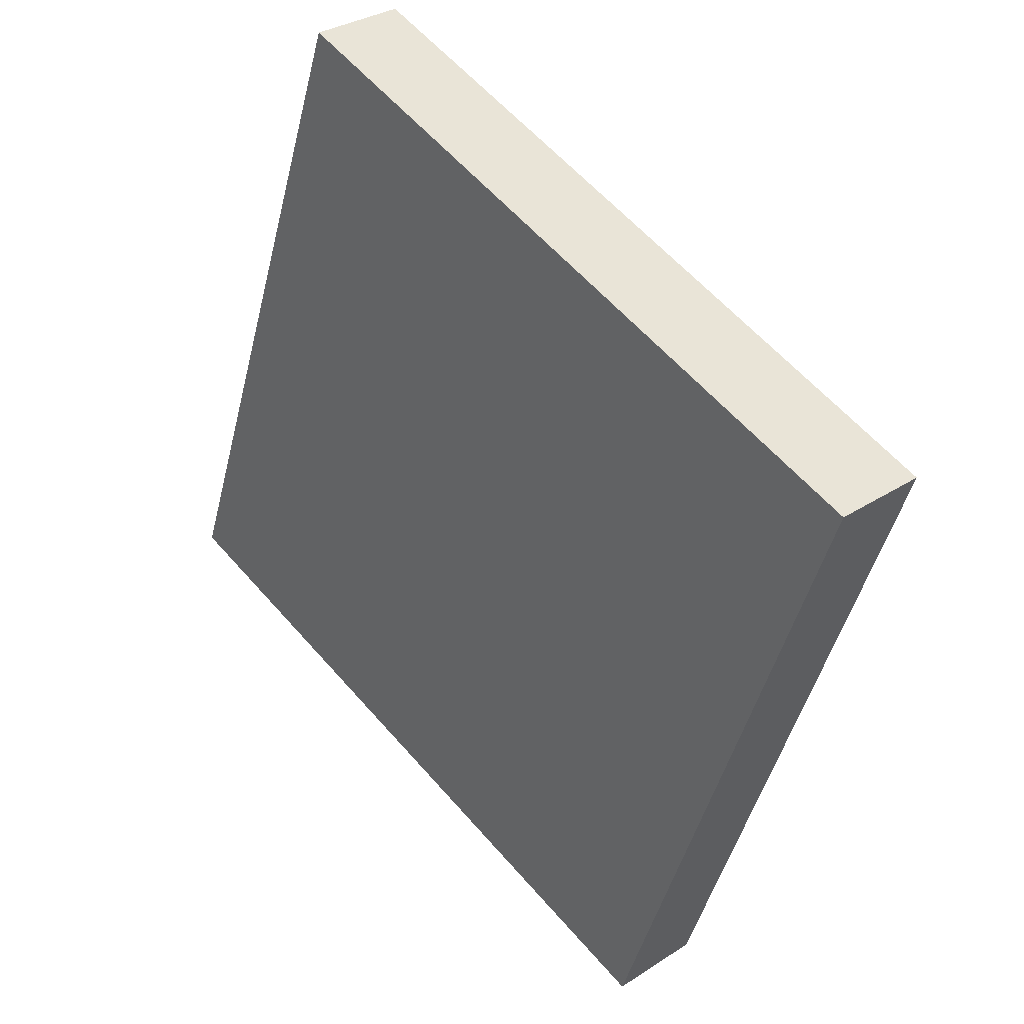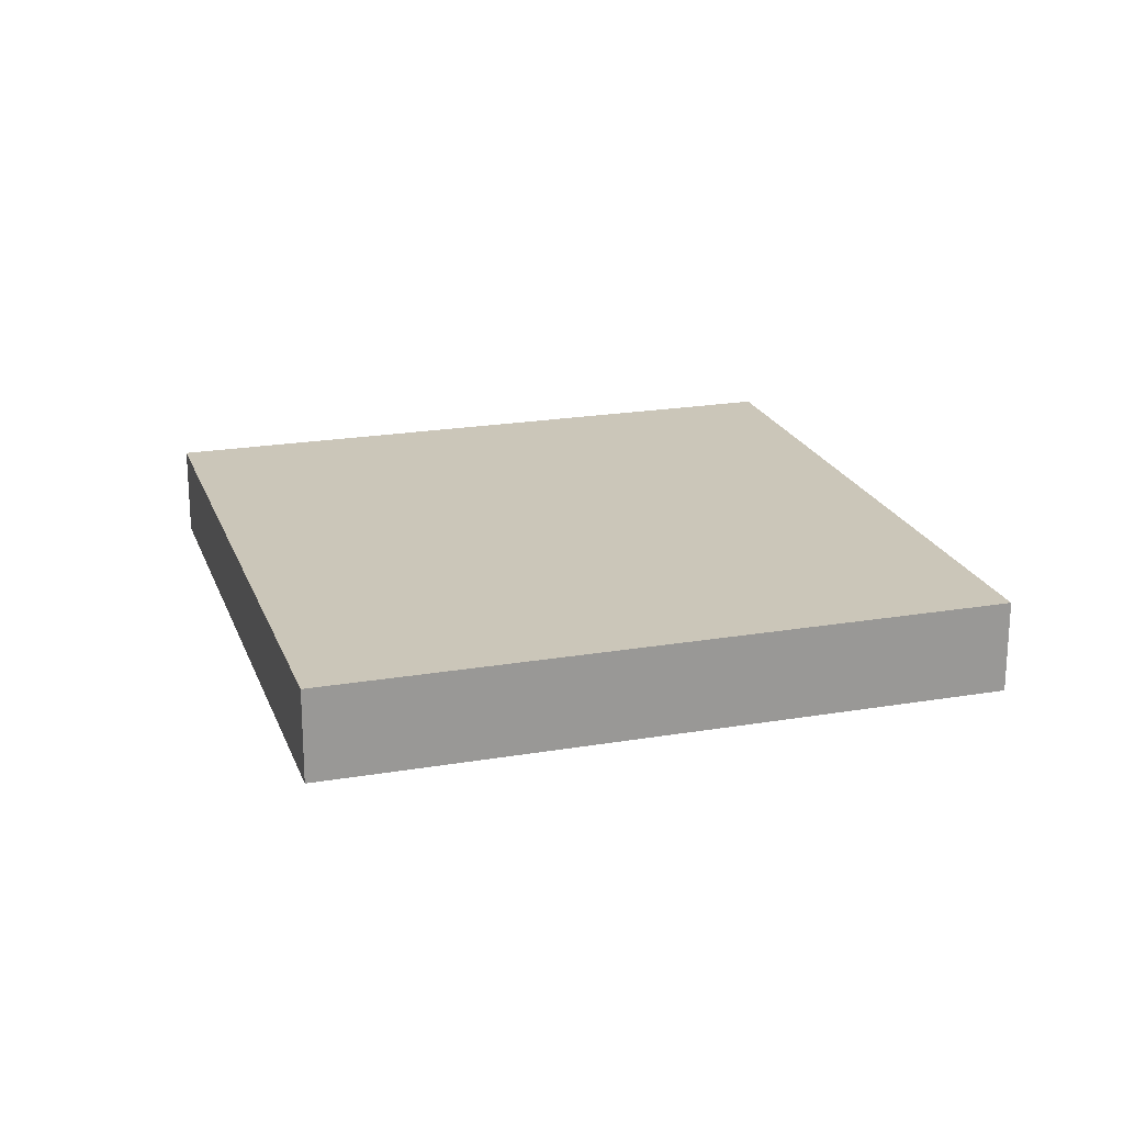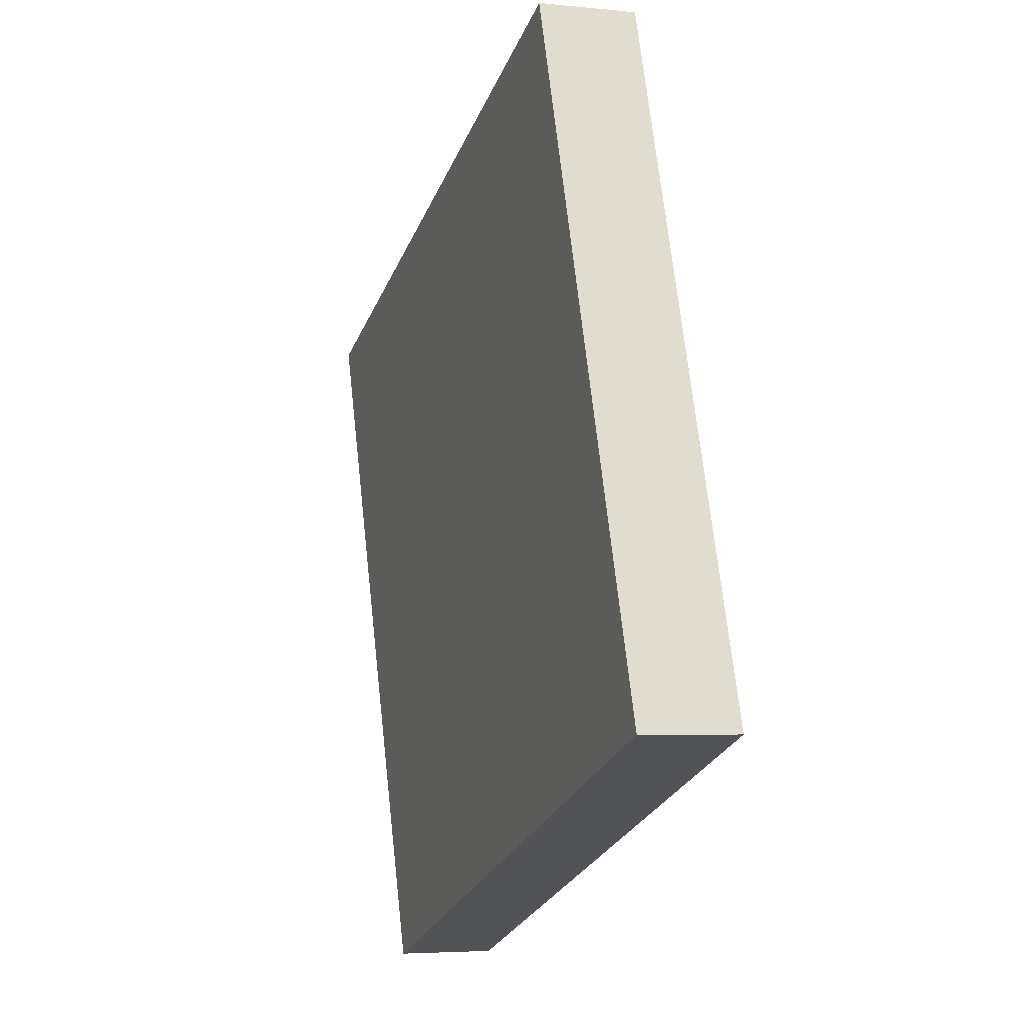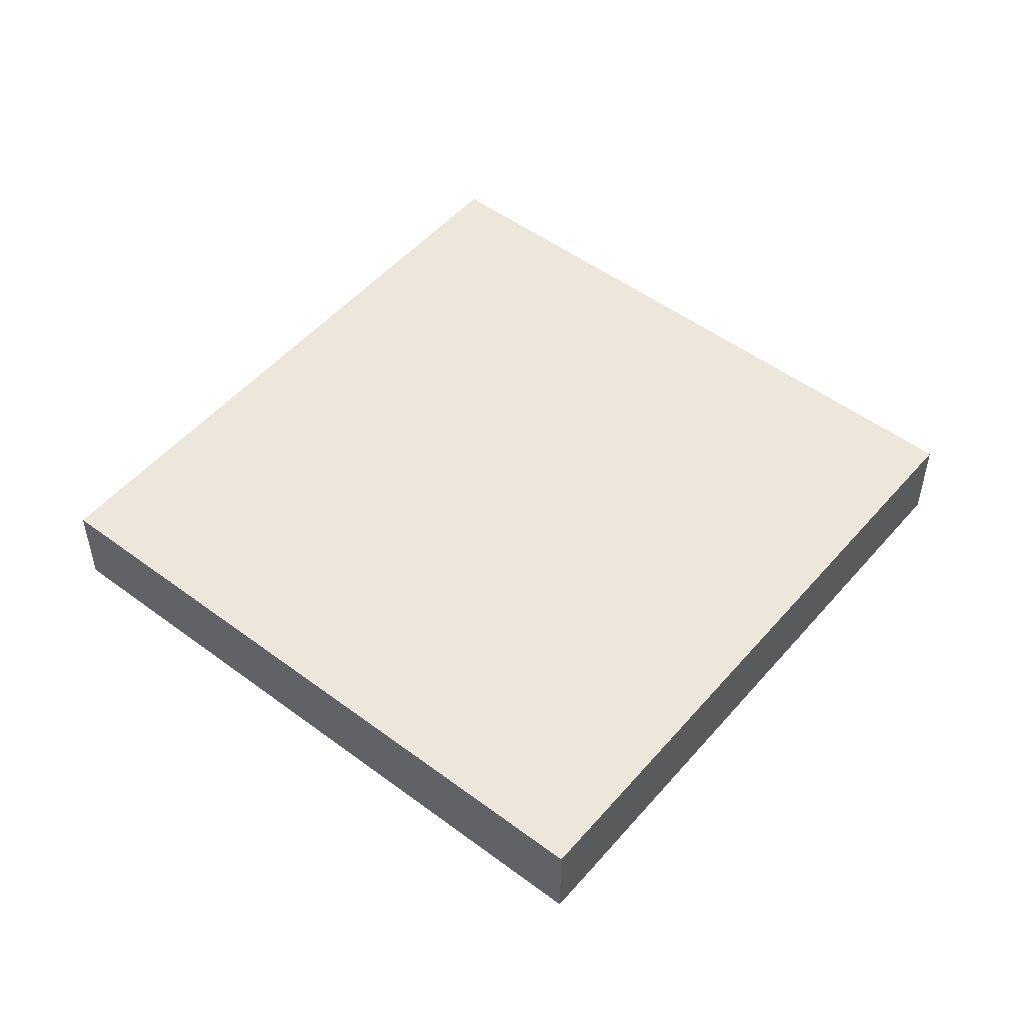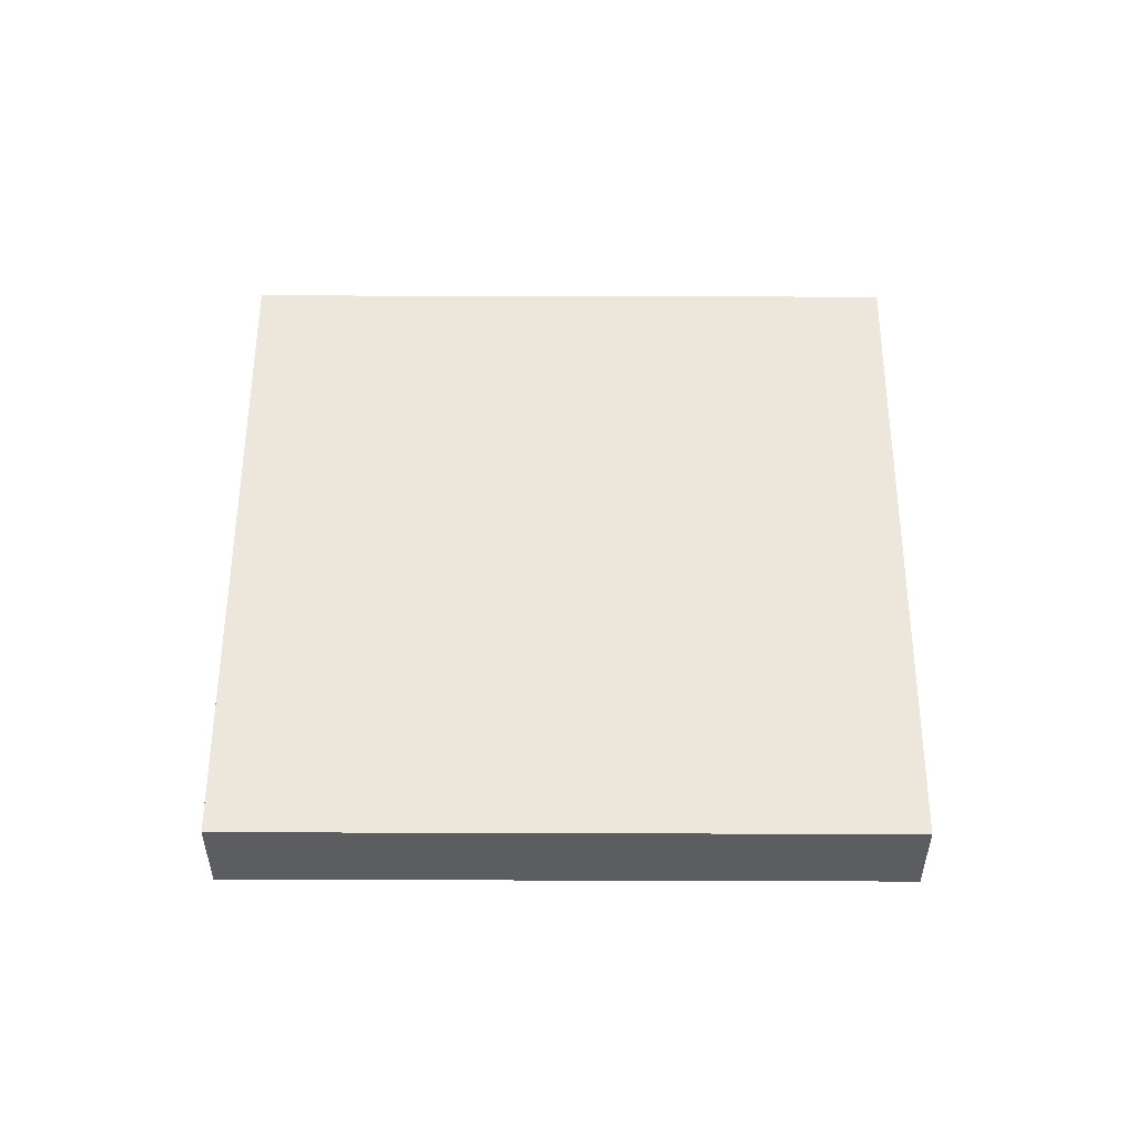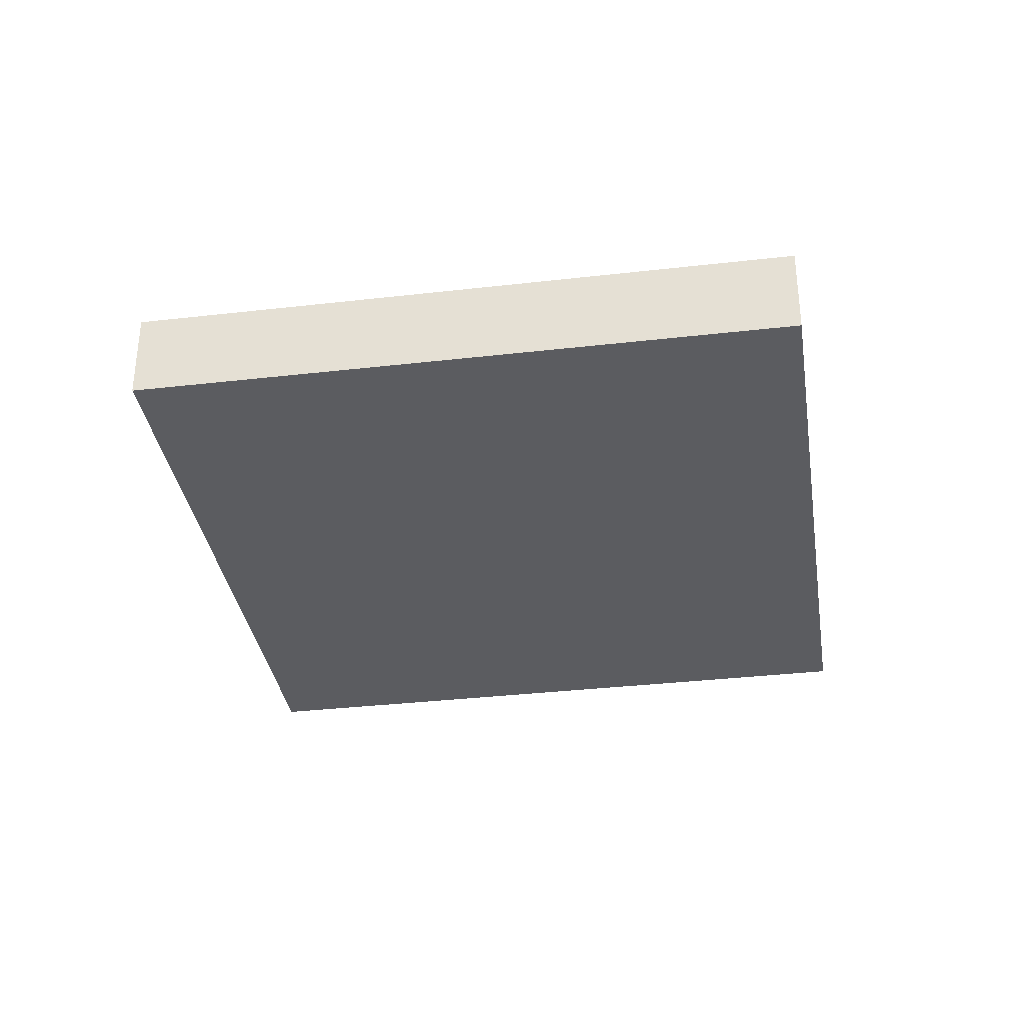
<metadata>
{"format":"obj","ext":"obj","renderer":"f3d","projection":"perspective","resolution":1024,"background":"white","views":[{"elev":31.4,"azim":47.1,"up":"+Z"},{"elev":21.0,"azim":-177.6,"up":"+Y"},{"elev":-4.6,"azim":-108.8,"up":"+Z"},{"elev":50.8,"azim":58.6,"up":"+Y"},{"elev":53.6,"azim":19.6,"up":"+Y"},{"elev":-34.6,"azim":28.2,"up":"+Y"}]}
</metadata>
<code>
o Cube.044_Cube.051
v 43.78 16.53 -18.02
v 45.58 16.53 -12.91
v 43.78 17.25 -18.02
v 38.67 16.53 -16.22
v 40.47 16.53 -11.11
v 38.67 17.25 -16.22
v 40.47 17.25 -11.11
v 45.58 17.25 -12.91
f 2 4 1
f 3 2 1
f 6 1 4
f 7 4 5
f 8 6 7
f 8 5 2
f 2 5 4
f 3 8 2
f 6 3 1
f 7 6 4
f 8 3 6
f 8 7 5

</code>
